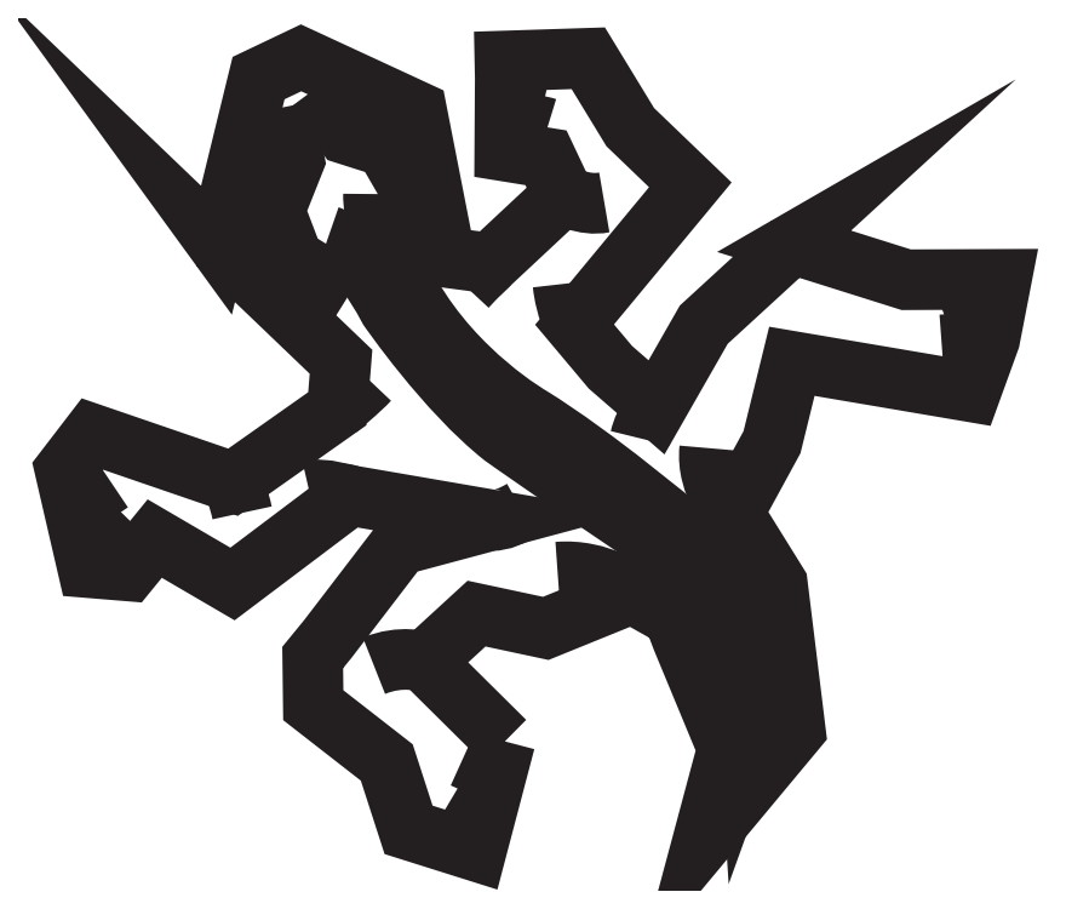
<metadata>
{"format":"dxf","ext":"dxf","renderer":"ezdxf+matplotlib","layout":"modelspace","background":"white","min_lineweight":24,"dpi":150}
</metadata>
<code>
0
SECTION
2
ENTITIES
0
SPLINE
8
Layer 1
210
0
220
0
230
1
70
     8
71
     3
72
   176
73
   172
74
     0
42
1e-10
43
1e-10
12
1
22
0
32
0
13
1
23
0
33
0
40
0
40
0
40
0
40
0
40
1
40
1
40
1
40
2
40
2
40
2
40
3
40
3
40
3
40
4
40
4
40
4
40
5
40
5
40
5
40
6
40
6
40
6
40
7
40
7
40
7
40
8
40
8
40
8
40
9
40
9
40
9
40
10
40
10
40
10
40
11
40
11
40
11
40
12
40
12
40
12
40
13
40
13
40
13
40
14
40
14
40
14
40
15
40
15
40
15
40
16
40
16
40
16
40
17
40
17
40
17
40
18
40
18
40
18
40
19
40
19
40
19
40
20
40
20
40
20
40
21
40
21
40
21
40
22
40
22
40
22
40
23
40
23
40
23
40
24
40
24
40
24
40
25
40
25
40
25
40
26
40
26
40
26
40
27
40
27
40
27
40
28
40
28
40
28
40
29
40
29
40
29
40
30
40
30
40
30
40
31
40
31
40
31
40
32
40
32
40
32
40
33
40
33
40
33
40
34
40
34
40
34
40
35
40
35
40
35
40
36
40
36
40
36
40
37
40
37
40
37
40
38
40
38
40
38
40
39
40
39
40
39
40
40
40
40
40
40
40
41
40
41
40
41
40
42
40
42
40
42
40
43
40
43
40
43
40
44
40
44
40
44
40
45
40
45
40
45
40
46
40
46
40
46
40
47
40
47
40
47
40
48
40
48
40
48
40
49
40
49
40
49
40
50
40
50
40
50
40
51
40
51
40
51
40
52
40
52
40
52
40
53
40
53
40
53
40
54
40
54
40
54
40
55
40
55
40
55
40
56
40
56
40
56
40
57
40
57
40
57
40
57
10
2.482
20
-3.825
30
0
10
2.482
20
-3.825
30
0
10
2.109
20
-3.456
30
0
10
2.109
20
-3.456
30
0
10
2.109
20
-3.456
30
0
10
2.351
20
-3.234
30
0
10
2.351
20
-3.234
30
0
10
2.351
20
-3.234
30
0
10
2.671
20
-3.302
30
0
10
2.671
20
-3.302
30
0
10
2.671
20
-3.302
30
0
10
3.071
20
-3.14
30
0
10
3.071
20
-3.14
30
0
10
3.071
20
-3.14
30
0
10
3.263
20
-3.248
30
0
10
3.263
20
-3.248
30
0
10
3.263
20
-3.248
30
0
10
3.303
20
-3.351
30
0
10
3.303
20
-3.351
30
0
10
3.303
20
-3.351
30
0
10
3.513
20
-3.858
30
0
10
3.513
20
-3.858
30
0
10
3.513
20
-3.858
30
0
10
3.398
20
-4.288
30
0
10
3.398
20
-4.288
30
0
10
3.398
20
-4.288
30
0
10
3.827
20
-3.773
30
0
10
3.827
20
-3.773
30
0
10
3.827
20
-3.773
30
0
10
3.744
20
-3.097
30
0
10
3.744
20
-3.097
30
0
10
3.744
20
-3.097
30
0
10
3.54
20
-2.768
30
0
10
3.54
20
-2.768
30
0
10
3.54
20
-2.768
30
0
10
3.719
20
-2.441
30
0
10
3.719
20
-2.441
30
0
10
3.719
20
-2.441
30
0
10
3.811
20
-2.066
30
0
10
3.811
20
-2.066
30
0
10
3.811
20
-2.066
30
0
10
4.639
20
-2.207
30
0
10
4.639
20
-2.207
30
0
10
4.639
20
-2.207
30
0
10
4.727
20
-1.964
30
0
10
4.727
20
-1.964
30
0
10
4.727
20
-1.964
30
0
10
4.781
20
-1.687
30
0
10
4.781
20
-1.687
30
0
10
4.781
20
-1.687
30
0
10
4.34
20
-1.689
30
0
10
4.34
20
-1.689
30
0
10
4.34
20
-1.689
30
0
10
3.811
20
-1.522
30
0
10
3.811
20
-1.522
30
0
10
3.811
20
-1.522
30
0
10
3.812
20
-1.522
30
0
10
3.812
20
-1.522
30
0
10
3.812
20
-1.522
30
0
10
3.403
20
-1.897
30
0
10
3.403
20
-1.897
30
0
10
3.403
20
-1.897
30
0
10
3.184
20
-2.279
30
0
10
3.184
20
-2.279
30
0
10
3.184
20
-2.279
30
0
10
2.971
20
-2.094
30
0
10
2.971
20
-2.094
30
0
10
2.971
20
-2.094
30
0
10
2.804
20
-1.896
30
0
10
2.804
20
-1.896
30
0
10
2.804
20
-1.896
30
0
10
3.341
20
-1.25
30
0
10
3.341
20
-1.25
30
0
10
3.341
20
-1.25
30
0
10
3.062
20
-0.9828
30
0
10
3.062
20
-0.9828
30
0
10
3.062
20
-0.9828
30
0
10
2.868
20
-0.6639
30
0
10
2.868
20
-0.6639
30
0
10
2.868
20
-0.6639
30
0
10
2.482
20
-0.6764
30
0
10
2.482
20
-0.6764
30
0
10
2.482
20
-0.6764
30
0
10
2.483
20
-0.756
30
0
10
2.483
20
-0.756
30
0
10
2.483
20
-0.756
30
0
10
2.481
20
-1.093
30
0
10
2.481
20
-1.093
30
0
10
2.481
20
-1.093
30
0
10
2.672
20
-1.125
30
0
10
2.672
20
-1.125
30
0
10
2.672
20
-1.125
30
0
10
2.753
20
-1.295
30
0
10
2.753
20
-1.295
30
0
10
2.753
20
-1.295
30
0
10
2.413
20
-1.613
30
0
10
2.413
20
-1.613
30
0
10
2.413
20
-1.613
30
0
10
2.206
20
-1.585
30
0
10
2.206
20
-1.585
30
0
10
2.206
20
-1.585
30
0
10
2.074
20
-0.9098
30
0
10
2.074
20
-0.9098
30
0
10
2.074
20
-0.9098
30
0
10
1.538
20
-0.6619
30
0
10
1.538
20
-0.6619
30
0
10
1.538
20
-0.6619
30
0
10
1.341
20
-0.7556
30
0
10
1.341
20
-0.7556
30
0
10
1.341
20
-0.7556
30
0
10
1.153
20
-1.524
30
0
10
1.153
20
-1.524
30
0
10
1.153
20
-1.524
30
0
10
1.152
20
-1.522
30
0
10
1.152
20
-1.522
30
0
10
1.152
20
-1.522
30
0
10
1.723
20
-2.069
30
0
10
1.723
20
-2.069
30
0
10
1.723
20
-2.069
30
0
10
1.706
20
-2.286
30
0
10
1.706
20
-2.286
30
0
10
1.706
20
-2.286
30
0
10
1.223
20
-2.626
30
0
10
1.223
20
-2.626
30
0
10
1.223
20
-2.626
30
0
10
0.5721
20
-2.403
30
0
10
0.5721
20
-2.403
30
0
10
0.5721
20
-2.403
30
0
10
0.445
20
-2.568
30
0
10
0.445
20
-2.568
30
0
10
0.445
20
-2.568
30
0
10
0.5498
20
-3.021
30
0
10
0.5498
20
-3.021
30
0
10
0.5498
20
-3.021
30
0
10
0.7383
20
-3.037
30
0
10
0.7383
20
-3.037
30
0
10
0.7383
20
-3.037
30
0
10
0.8606
20
-2.887
30
0
10
0.8606
20
-2.887
30
0
10
0.8606
20
-2.887
30
0
10
1.221
20
-3.097
30
0
10
1.221
20
-3.097
30
0
10
1.221
20
-3.097
30
0
10
1.765
20
-2.687
30
0
10
1.765
20
-2.687
30
0
10
1.765
20
-2.687
30
0
10
2.425
20
-2.801
30
0
10
2.425
20
-2.801
30
0
10
2.425
20
-2.801
30
0
10
1.995
20
-2.916
30
0
10
1.995
20
-2.916
30
0
10
1.995
20
-2.916
30
0
10
1.662
20
-3.352
30
0
10
1.662
20
-3.352
30
0
10
1.662
20
-3.352
30
0
10
1.592
20
-3.437
30
0
10
1.592
20
-3.437
30
0
10
1.592
20
-3.437
30
0
10
1.595
20
-3.658
30
0
10
1.595
20
-3.658
30
0
10
1.595
20
-3.658
30
0
10
1.935
20
-3.923
30
0
10
1.935
20
-3.923
30
0
10
1.935
20
-3.923
30
0
10
2.036
20
-4.235
30
0
10
2.036
20
-4.235
30
0
10
2.036
20
-4.235
30
0
10
2.349
20
-4.333
30
0
10
2.349
20
-4.333
30
0
10
2.349
20
-4.333
30
0
10
2.483
20
-3.826
30
0
10
2.483
20
-3.826
30
0
0
POLYLINE
8
Layer 1
66
     1
10
0
20
0
30
0
0
VERTEX
8
Layer 1
10
2.388
20
-4.186
30
0
0
VERTEX
8
Layer 1
10
2.233
20
-4.094
30
0
0
SEQEND
8
Layer 1
0
POLYLINE
8
Layer 1
66
     1
10
0
20
0
30
0
0
VERTEX
8
Layer 1
10
2.444
20
-3.972
30
0
0
VERTEX
8
Layer 1
10
2.289
20
-3.901
30
0
0
SEQEND
8
Layer 1
0
SPLINE
8
Layer 1
210
0
220
0
230
1
70
     8
71
     3
72
     8
73
     4
74
     0
42
1e-10
43
1e-10
12
1
22
0
32
0
13
1
23
0
33
0
40
0
40
0
40
0
40
0
40
1
40
1
40
1
40
1
10
2.109
20
-3.456
30
0
10
2.109
20
-3.456
30
0
10
1.999
20
-3.424
30
0
10
1.876
20
-3.475
30
0
0
SPLINE
8
Layer 1
210
0
220
0
230
1
70
     8
71
     3
72
     8
73
     4
74
     0
42
1e-10
43
1e-10
12
1
22
0
32
0
13
1
23
0
33
0
40
0
40
0
40
0
40
0
40
1
40
1
40
1
40
1
10
0.526
20
-2.919
30
0
10
0.526
20
-2.919
30
0
10
0.6377
20
-2.855
30
0
10
0.7147
20
-2.774
30
0
0
SPLINE
8
Layer 1
210
0
220
0
230
1
70
     8
71
     3
72
     8
73
     4
74
     0
42
1e-10
43
1e-10
12
1
22
0
32
0
13
1
23
0
33
0
40
0
40
0
40
0
40
0
40
1
40
1
40
1
40
1
10
0.4818
20
-2.728
30
0
10
0.4818
20
-2.728
30
0
10
0.5908
20
-2.673
30
0
10
0.6582
20
-2.626
30
0
0
POLYLINE
8
Layer 1
66
     1
10
0
20
0
30
0
0
VERTEX
8
Layer 1
10
1.762
20
-1.755
30
0
0
VERTEX
8
Layer 1
10
1.501
20
-1.593
30
0
0
VERTEX
8
Layer 1
10
1.416
20
-1.369
30
0
0
VERTEX
8
Layer 1
10
1.508
20
-1.138
30
0
0
VERTEX
8
Layer 1
10
1.459
20
-0.89
30
0
0
SEQEND
8
Layer 1
0
POLYLINE
8
Layer 1
66
     1
10
0
20
0
30
0
0
VERTEX
8
Layer 1
10
2.046
20
-1.591
30
0
0
VERTEX
8
Layer 1
10
2.066
20
-1.311
30
0
0
VERTEX
8
Layer 1
10
1.929
20
-1.073
30
0
0
VERTEX
8
Layer 1
10
1.746
20
-1.015
30
0
0
VERTEX
8
Layer 1
10
1.596
20
-0.8112
30
0
0
SEQEND
8
Layer 1
0
SPLINE
8
Layer 1
210
0
220
0
230
1
70
     8
71
     3
72
    17
73
    13
74
     0
42
1e-10
43
1e-10
12
1
22
0
32
0
13
1
23
0
33
0
40
0
40
0
40
0
40
0
40
1
40
1
40
1
40
2
40
2
40
2
40
3
40
3
40
3
40
4
40
4
40
4
40
4
10
1.485
20
-1.549
30
0
10
1.482
20
-1.551
30
0
10
1.478
20
-1.553
30
0
10
1.474
20
-1.555
30
0
10
1.449
20
-1.568
30
0
10
1.416
20
-1.553
30
0
10
1.402
20
-1.524
30
0
10
1.387
20
-1.494
30
0
10
1.397
20
-1.459
30
0
10
1.422
20
-1.447
30
0
10
1.429
20
-1.444
30
0
10
1.436
20
-1.442
30
0
10
1.443
20
-1.442
30
0
0
SPLINE
8
Layer 1
210
0
220
0
230
1
70
     8
71
     3
72
    17
73
    13
74
     0
42
1e-10
43
1e-10
12
1
22
0
32
0
13
1
23
0
33
0
40
0
40
0
40
0
40
0
40
1
40
1
40
1
40
2
40
2
40
2
40
3
40
3
40
3
40
4
40
4
40
4
40
4
10
1.497
20
-1.581
30
0
10
1.491
20
-1.587
30
0
10
1.484
20
-1.592
30
0
10
1.476
20
-1.595
30
0
10
1.432
20
-1.616
30
0
10
1.377
20
-1.592
30
0
10
1.353
20
-1.542
30
0
10
1.328
20
-1.491
30
0
10
1.344
20
-1.433
30
0
10
1.388
20
-1.412
30
0
10
1.401
20
-1.405
30
0
10
1.415
20
-1.403
30
0
10
1.429
20
-1.404
30
0
0
SPLINE
8
Layer 1
210
0
220
0
230
1
70
     8
71
     3
72
    17
73
    13
74
     0
42
1e-10
43
1e-10
12
1
22
0
32
0
13
1
23
0
33
0
40
0
40
0
40
0
40
0
40
1
40
1
40
1
40
2
40
2
40
2
40
3
40
3
40
3
40
4
40
4
40
4
40
4
10
1.963
20
-1.133
30
0
10
1.965
20
-1.13
30
0
10
1.967
20
-1.128
30
0
10
1.97
20
-1.127
30
0
10
1.988
20
-1.114
30
0
10
2.018
20
-1.127
30
0
10
2.036
20
-1.155
30
0
10
2.055
20
-1.182
30
0
10
2.055
20
-1.214
30
0
10
2.036
20
-1.227
30
0
10
2.032
20
-1.23
30
0
10
2.027
20
-1.231
30
0
10
2.021
20
-1.231
30
0
0
SPLINE
8
Layer 1
210
0
220
0
230
1
70
     8
71
     3
72
    17
73
    13
74
     0
42
1e-10
43
1e-10
12
1
22
0
32
0
13
1
23
0
33
0
40
0
40
0
40
0
40
0
40
1
40
1
40
1
40
2
40
2
40
2
40
3
40
3
40
3
40
4
40
4
40
4
40
4
10
1.946
20
-1.103
30
0
10
1.95
20
-1.097
30
0
10
1.954
20
-1.093
30
0
10
1.96
20
-1.089
30
0
10
1.991
20
-1.069
30
0
10
2.041
20
-1.09
30
0
10
2.072
20
-1.137
30
0
10
2.103
20
-1.184
30
0
10
2.103
20
-1.238
30
0
10
2.072
20
-1.259
30
0
10
2.063
20
-1.265
30
0
10
2.052
20
-1.268
30
0
10
2.04
20
-1.267
30
0
0
SPLINE
8
Layer 1
210
0
220
0
230
1
70
     8
71
     3
72
    29
73
    25
74
     0
42
1e-10
43
1e-10
12
1
22
0
32
0
13
1
23
0
33
0
40
0
40
0
40
0
40
0
40
1
40
1
40
1
40
2
40
2
40
2
40
3
40
3
40
3
40
4
40
4
40
4
40
5
40
5
40
5
40
6
40
6
40
6
40
7
40
7
40
7
40
8
40
8
40
8
40
8
10
1.666
20
-1.486
30
0
10
1.666
20
-1.486
30
0
10
1.788
20
-1.528
30
0
10
1.945
20
-1.822
30
0
10
1.945
20
-1.822
30
0
10
2.209
20
-2.205
30
0
10
2.474
20
-2.414
30
0
10
2.474
20
-2.414
30
0
10
2.917
20
-2.727
30
0
10
3.218
20
-2.922
30
0
10
3.218
20
-2.922
30
0
10
3.578
20
-3.152
30
0
10
3.614
20
-3.806
30
0
10
3.614
20
-3.806
30
0
10
3.787
20
-3.325
30
0
10
3.295
20
-2.84
30
0
10
3.295
20
-2.84
30
0
10
2.899
20
-2.506
30
0
10
2.601
20
-2.322
30
0
10
2.601
20
-2.322
30
0
10
2.258
20
-2.126
30
0
10
2.048
20
-1.763
30
0
10
2.048
20
-1.763
30
0
10
1.868
20
-1.483
30
0
10
1.873
20
-1.292
30
0
0
SPLINE
8
Layer 1
210
0
220
0
230
1
70
     8
71
     3
72
     8
73
     4
74
     0
42
1e-10
43
1e-10
12
1
22
0
32
0
13
1
23
0
33
0
40
0
40
0
40
0
40
0
40
1
40
1
40
1
40
1
10
2.487
20
-0.9613
30
0
10
2.487
20
-0.9613
30
0
10
2.616
20
-0.9663
30
0
10
2.678
20
-0.9869
30
0
0
SPLINE
8
Layer 1
210
0
220
0
230
1
70
     8
71
     3
72
     8
73
     4
74
     0
42
1e-10
43
1e-10
12
1
22
0
32
0
13
1
23
0
33
0
40
0
40
0
40
0
40
0
40
1
40
1
40
1
40
1
10
2.49
20
-0.8147
30
0
10
2.49
20
-0.8147
30
0
10
2.547
20
-0.8033
30
0
10
2.67
20
-0.8323
30
0
0
SPLINE
8
Layer 1
210
0
220
0
230
1
70
     8
71
     3
72
     8
73
     4
74
     0
42
1e-10
43
1e-10
12
1
22
0
32
0
13
1
23
0
33
0
40
0
40
0
40
0
40
0
40
1
40
1
40
1
40
1
10
4.707
20
-2.019
30
0
10
4.707
20
-2.019
30
0
10
4.629
20
-1.979
30
0
10
4.505
20
-1.99
30
0
0
SPLINE
8
Layer 1
210
0
220
0
230
1
70
     8
71
     3
72
     8
73
     4
74
     0
42
1e-10
43
1e-10
12
1
22
0
32
0
13
1
23
0
33
0
40
0
40
0
40
0
40
0
40
1
40
1
40
1
40
1
10
4.757
20
-1.812
30
0
10
4.757
20
-1.812
30
0
10
4.614
20
-1.804
30
0
10
4.513
20
-1.843
30
0
0
SPLINE
8
Layer 1
210
0
220
0
230
1
70
     8
71
     3
72
     8
73
     4
74
     0
42
1e-10
43
1e-10
12
1
22
0
32
0
13
1
23
0
33
0
40
0
40
0
40
0
40
0
40
1
40
1
40
1
40
1
10
3.071
20
-3.14
30
0
10
3.071
20
-3.14
30
0
10
2.924
20
-3.025
30
0
10
2.726
20
-3.042
30
0
0
SPLINE
8
Layer 1
210
0
220
0
230
1
70
     8
71
     3
72
     8
73
     4
74
     0
42
1e-10
43
1e-10
12
1
22
0
32
0
13
1
23
0
33
0
40
0
40
0
40
0
40
0
40
1
40
1
40
1
40
1
10
2.425
20
-2.801
30
0
10
2.425
20
-2.801
30
0
10
2.463
20
-2.812
30
0
10
2.56
20
-2.755
30
0
0
SPLINE
8
Layer 1
210
0
220
0
230
1
70
     8
71
     3
72
     8
73
     4
74
     0
42
1e-10
43
1e-10
12
1
22
0
32
0
13
1
23
0
33
0
40
0
40
0
40
0
40
0
40
1
40
1
40
1
40
1
10
1.765
20
-2.687
30
0
10
1.765
20
-2.687
30
0
10
1.635
20
-2.649
30
0
10
1.576
20
-2.666
30
0
0
SPLINE
8
Layer 1
210
0
220
0
230
1
70
     8
71
     3
72
     8
73
     4
74
     0
42
1e-10
43
1e-10
12
1
22
0
32
0
13
1
23
0
33
0
40
0
40
0
40
0
40
0
40
1
40
1
40
1
40
1
10
1.223
20
-2.626
30
0
10
1.223
20
-2.626
30
0
10
1.255
20
-2.714
30
0
10
1.265
20
-2.768
30
0
0
SPLINE
8
Layer 1
210
0
220
0
230
1
70
     8
71
     3
72
     8
73
     4
74
     0
42
1e-10
43
1e-10
12
1
22
0
32
0
13
1
23
0
33
0
40
0
40
0
40
0
40
0
40
1
40
1
40
1
40
1
10
1.706
20
-2.286
30
0
10
1.706
20
-2.286
30
0
10
1.814
20
-2.195
30
0
10
1.853
20
-2.153
30
0
0
SPLINE
8
Layer 1
210
0
220
0
230
1
70
     8
71
     3
72
     8
73
     4
74
     0
42
1e-10
43
1e-10
12
1
22
0
32
0
13
1
23
0
33
0
40
0
40
0
40
0
40
0
40
1
40
1
40
1
40
1
10
2.413
20
-1.613
30
0
10
2.413
20
-1.613
30
0
10
2.348
20
-1.674
30
0
10
2.304
20
-1.723
30
0
0
SPLINE
8
Layer 1
210
0
220
0
230
1
70
     8
71
     3
72
     8
73
     4
74
     0
42
1e-10
43
1e-10
12
1
22
0
32
0
13
1
23
0
33
0
40
0
40
0
40
0
40
0
40
1
40
1
40
1
40
1
10
2.753
20
-1.295
30
0
10
2.753
20
-1.295
30
0
10
2.847
20
-1.35
30
0
10
2.942
20
-1.331
30
0
0
SPLINE
8
Layer 1
210
0
220
0
230
1
70
     8
71
     3
72
     8
73
     4
74
     0
42
1e-10
43
1e-10
12
1
22
0
32
0
13
1
23
0
33
0
40
0
40
0
40
0
40
0
40
1
40
1
40
1
40
1
10
2.804
20
-1.896
30
0
10
2.804
20
-1.896
30
0
10
2.762
20
-1.82
30
0
10
2.751
20
-1.708
30
0
0
SPLINE
8
Layer 1
210
0
220
0
230
1
70
     8
71
     3
72
     8
73
     4
74
     0
42
1e-10
43
1e-10
12
1
22
0
32
0
13
1
23
0
33
0
40
0
40
0
40
0
40
0
40
1
40
1
40
1
40
1
10
3.184
20
-2.279
30
0
10
3.184
20
-2.279
30
0
10
3.128
20
-2.336
30
0
10
3.108
20
-2.423
30
0
0
SPLINE
8
Layer 1
210
0
220
0
230
1
70
     8
71
     3
72
     8
73
     4
74
     0
42
1e-10
43
1e-10
12
1
22
0
32
0
13
1
23
0
33
0
40
0
40
0
40
0
40
0
40
1
40
1
40
1
40
1
10
3.54
20
-2.768
30
0
10
3.54
20
-2.768
30
0
10
3.412
20
-2.647
30
0
10
3.43
20
-2.469
30
0
0
ENDSEC
0
EOF

</code>
